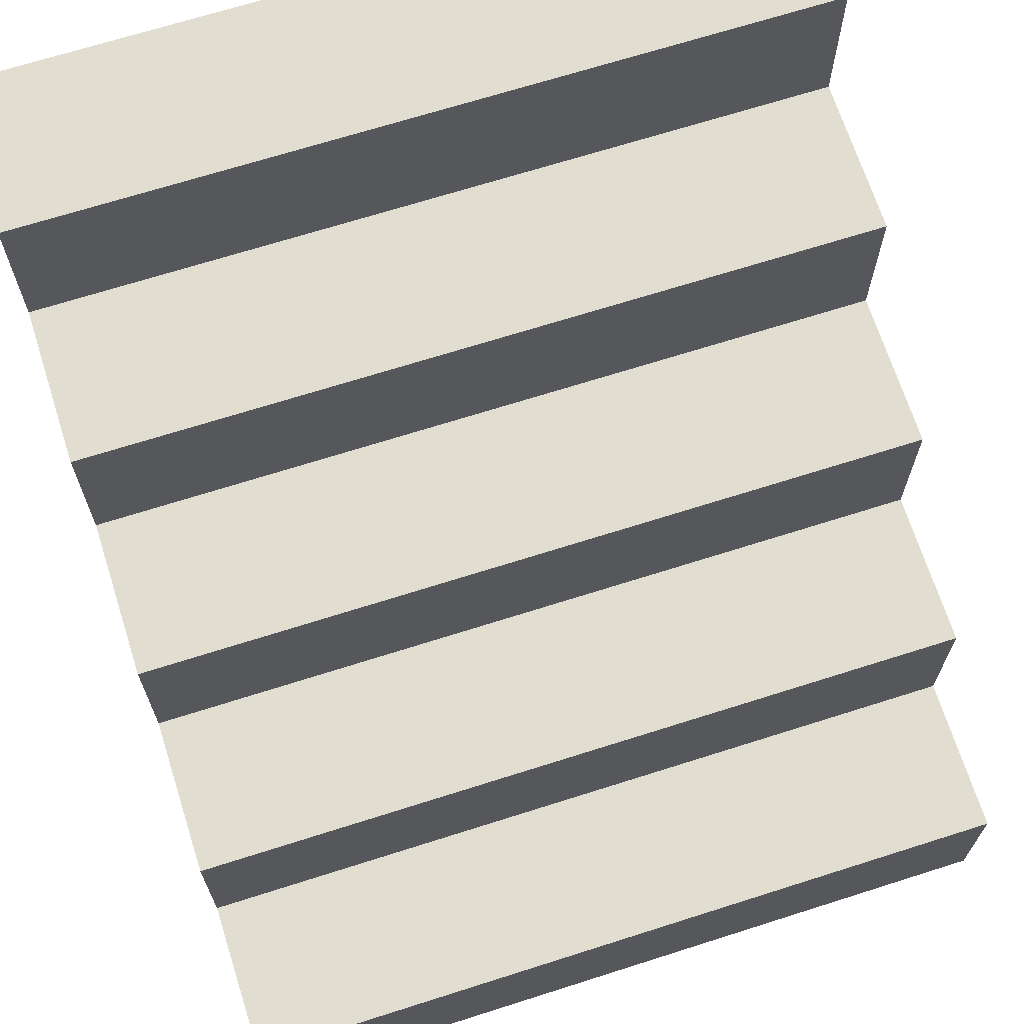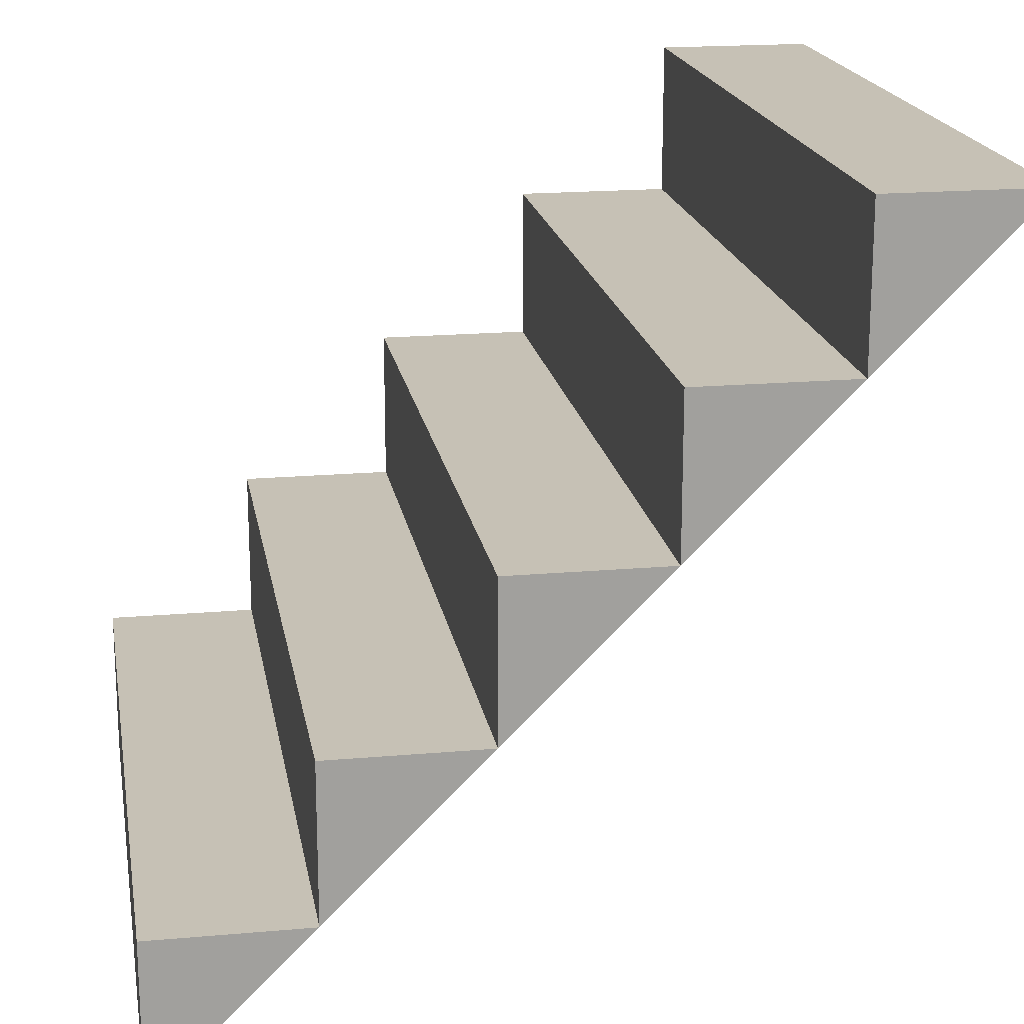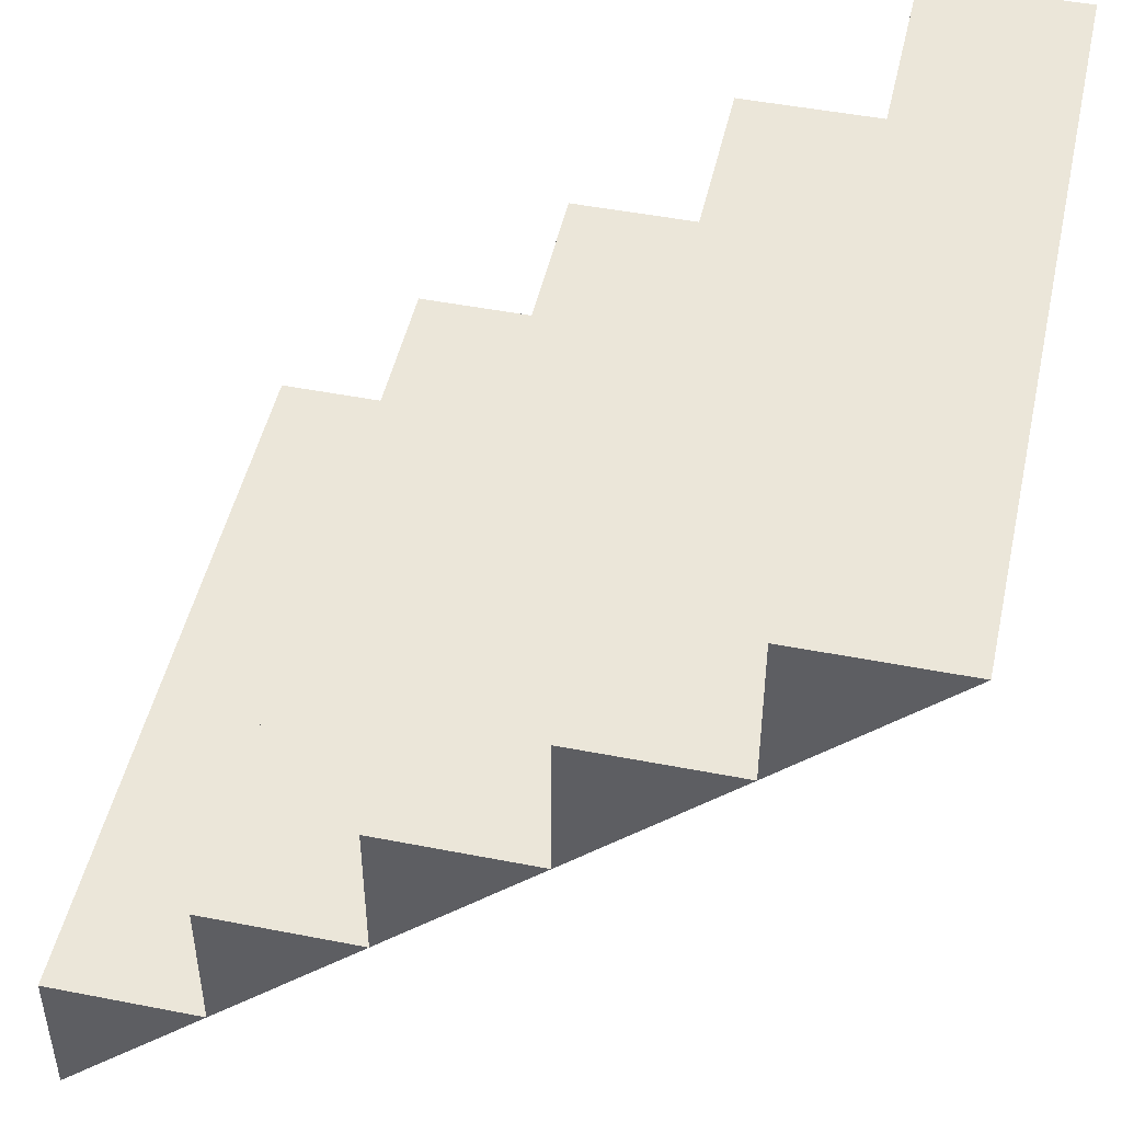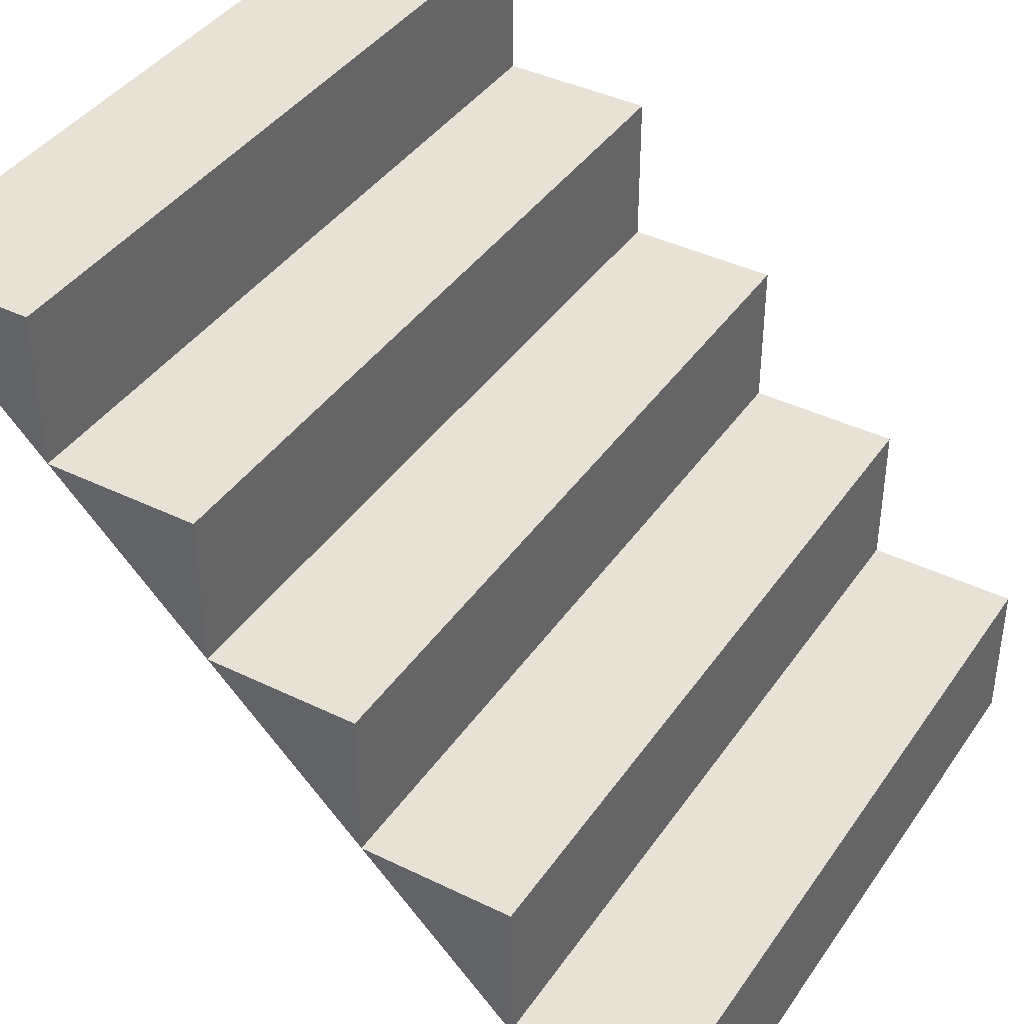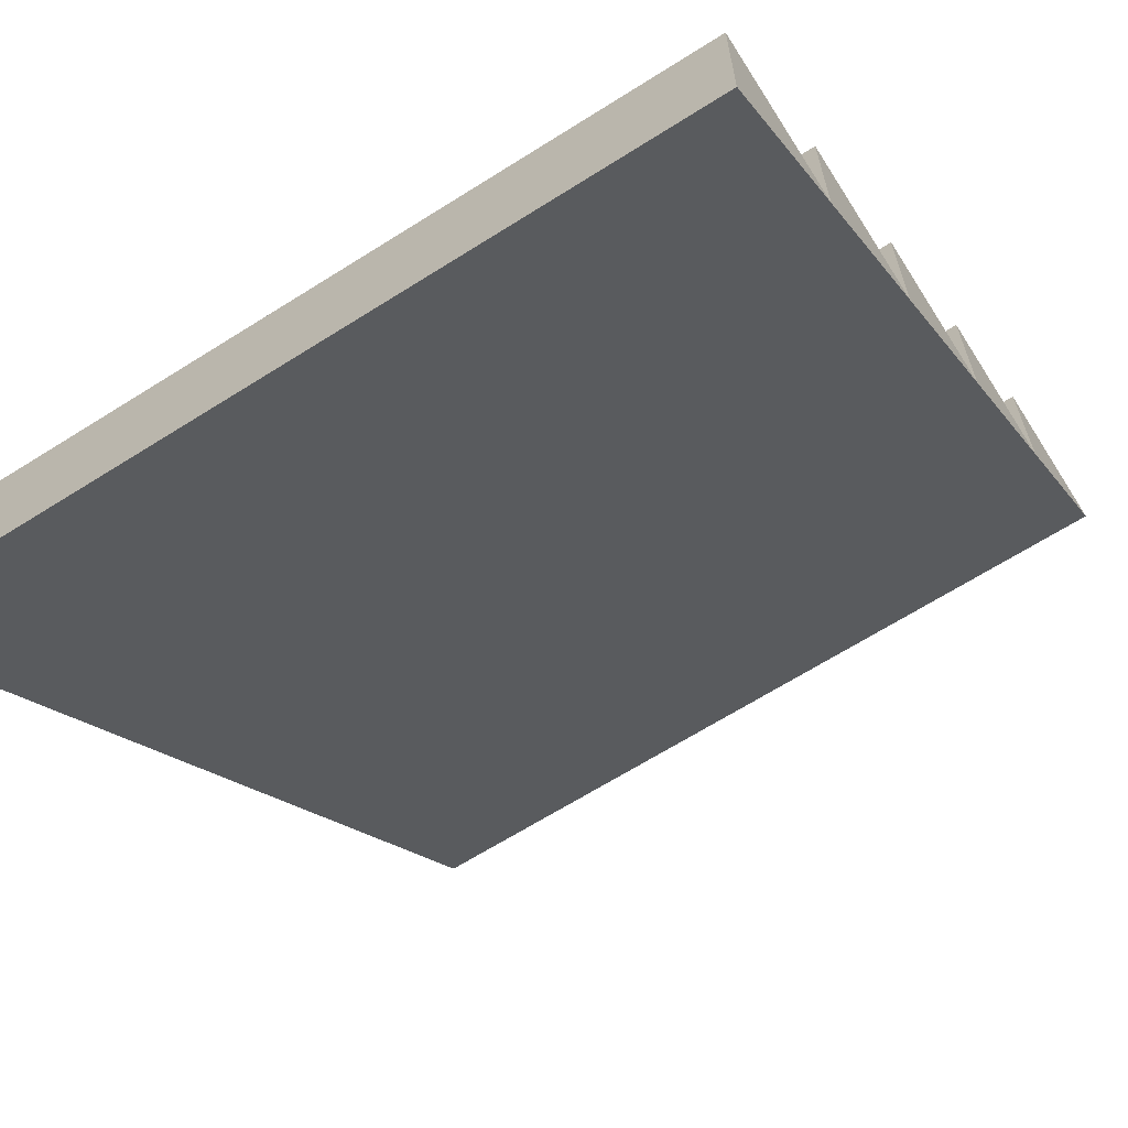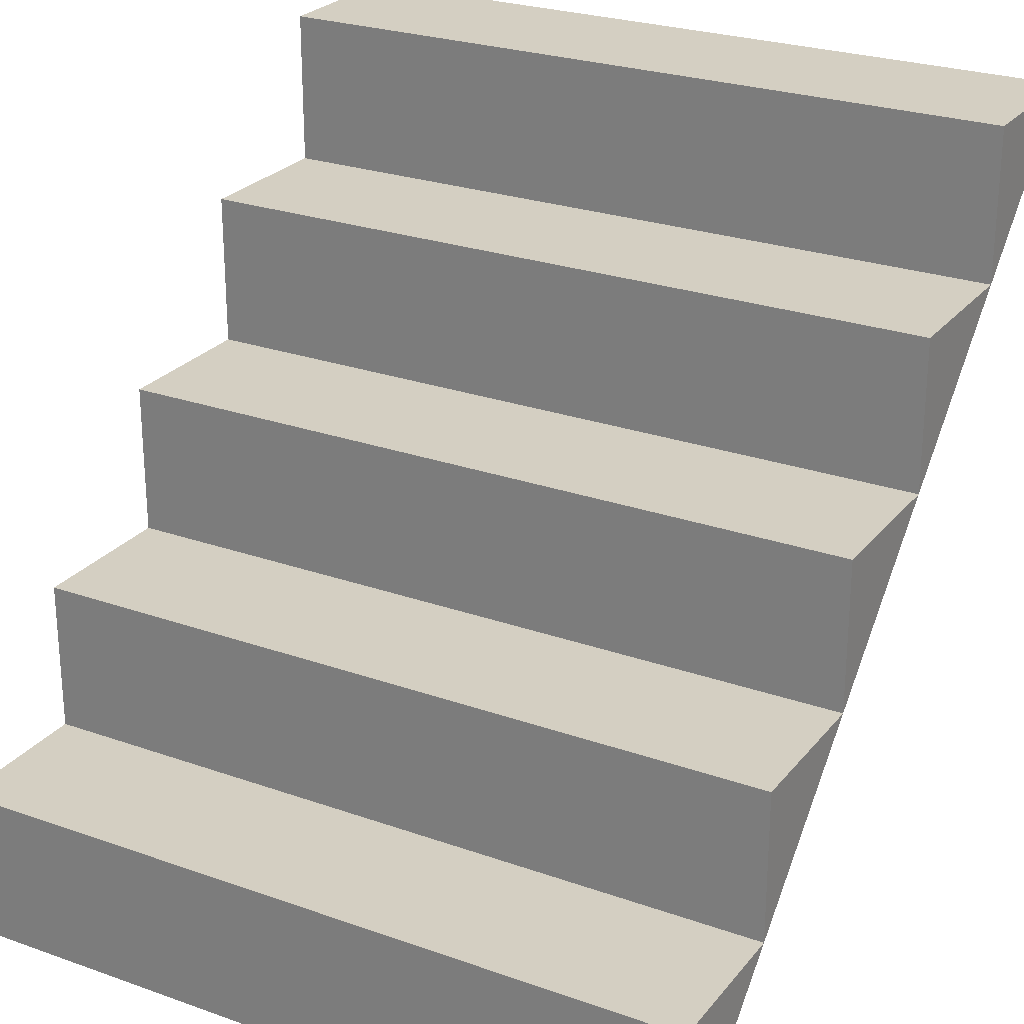
<metadata>
{"format":"obj","ext":"obj","renderer":"f3d","projection":"perspective","resolution":1024,"background":"white","views":[{"elev":68.5,"azim":-17.7,"up":"+Y"},{"elev":18.7,"azim":-99.6,"up":"+Z"},{"elev":47.8,"azim":102.4,"up":"+Y"},{"elev":40.1,"azim":-58.9,"up":"+Y"},{"elev":-65.9,"azim":-147.6,"up":"+Z"},{"elev":25.6,"azim":29.6,"up":"+Y"}]}
</metadata>
<code>
v -1 -1 1
v -1 -0.6 0.6
v -1 -0.6 1
v -1 -0.2 0.2
v -1 -0.2 0.6
v -1 0.2 -0.2
v -1 0.2 0.2
v -1 0.6 -0.6
v -1 0.6 -0.2
v -1 1 -1
v -1 1 -0.6
v 1 -1 1
v 1 -0.6 0.6
v 1 -0.6 1
v 1 -0.2 0.2
v 1 -0.2 0.6
v 1 0.2 -0.2
v 1 0.2 0.2
v 1 0.6 -0.6
v 1 0.6 -0.2
v 1 1 -1
v 1 1 -0.6
f 14 12 13
f 16 13 15
f 18 15 17
f 20 17 19
f 22 19 21
f 11 19 22
f 19 11 8
f 2 1 3
f 4 2 5
f 6 4 7
f 8 6 9
f 10 8 11
f 21 11 22
f 11 21 10
f 9 17 20
f 17 9 6
f 19 9 20
f 9 19 8
f 7 15 18
f 15 7 4
f 17 7 18
f 7 17 6
f 5 13 16
f 13 5 2
f 15 5 16
f 5 15 4
f 3 12 14
f 12 3 1
f 13 3 14
f 3 13 2
f 2 12 1
f 12 2 13
f 4 13 2
f 13 4 15
f 6 15 4
f 15 6 17
f 8 17 6
f 17 8 19
f 10 19 8
f 19 10 21

</code>
